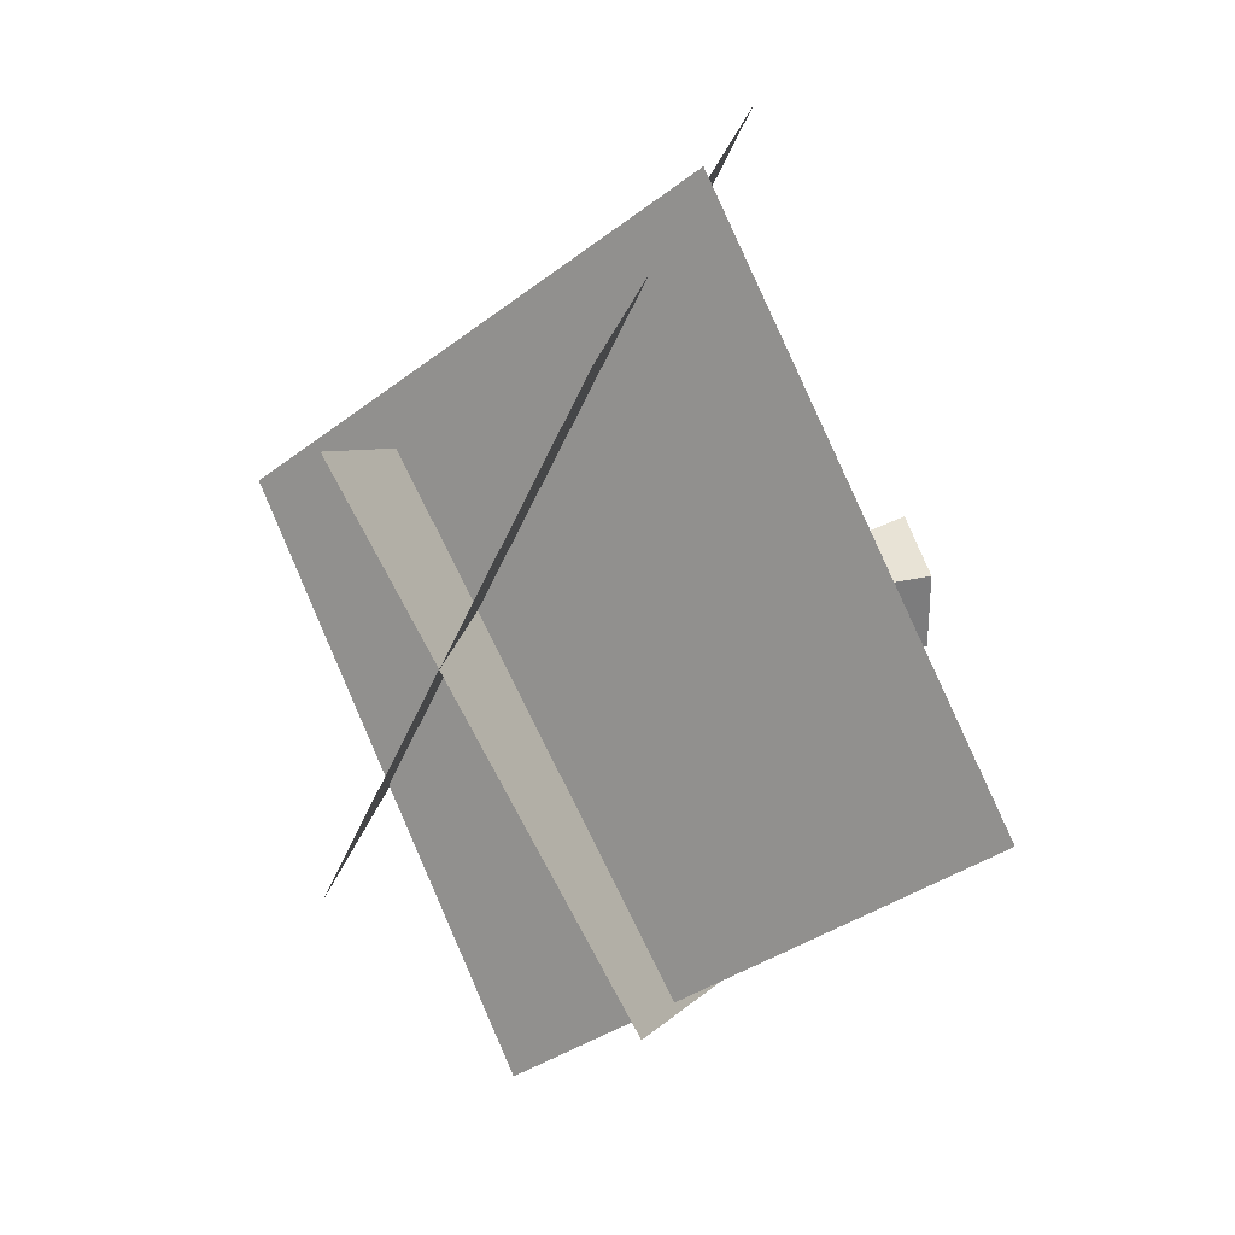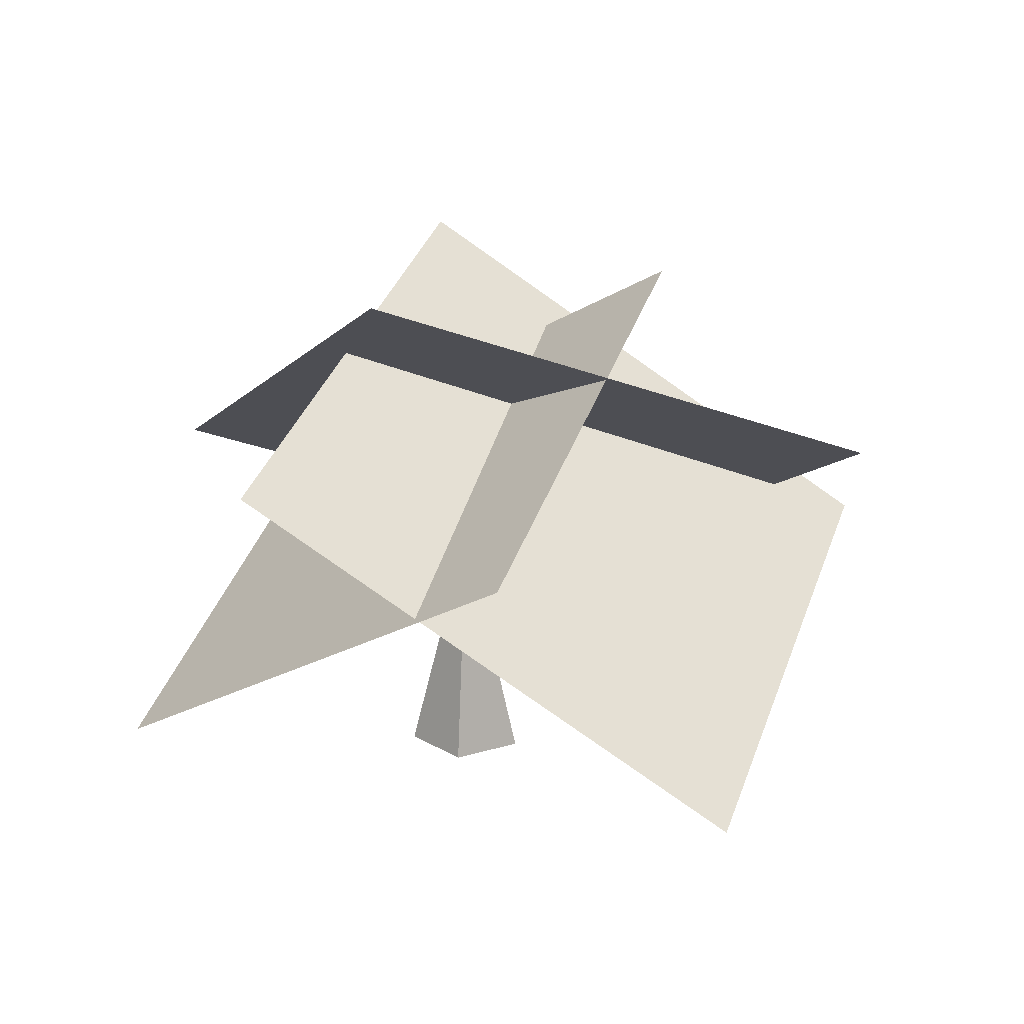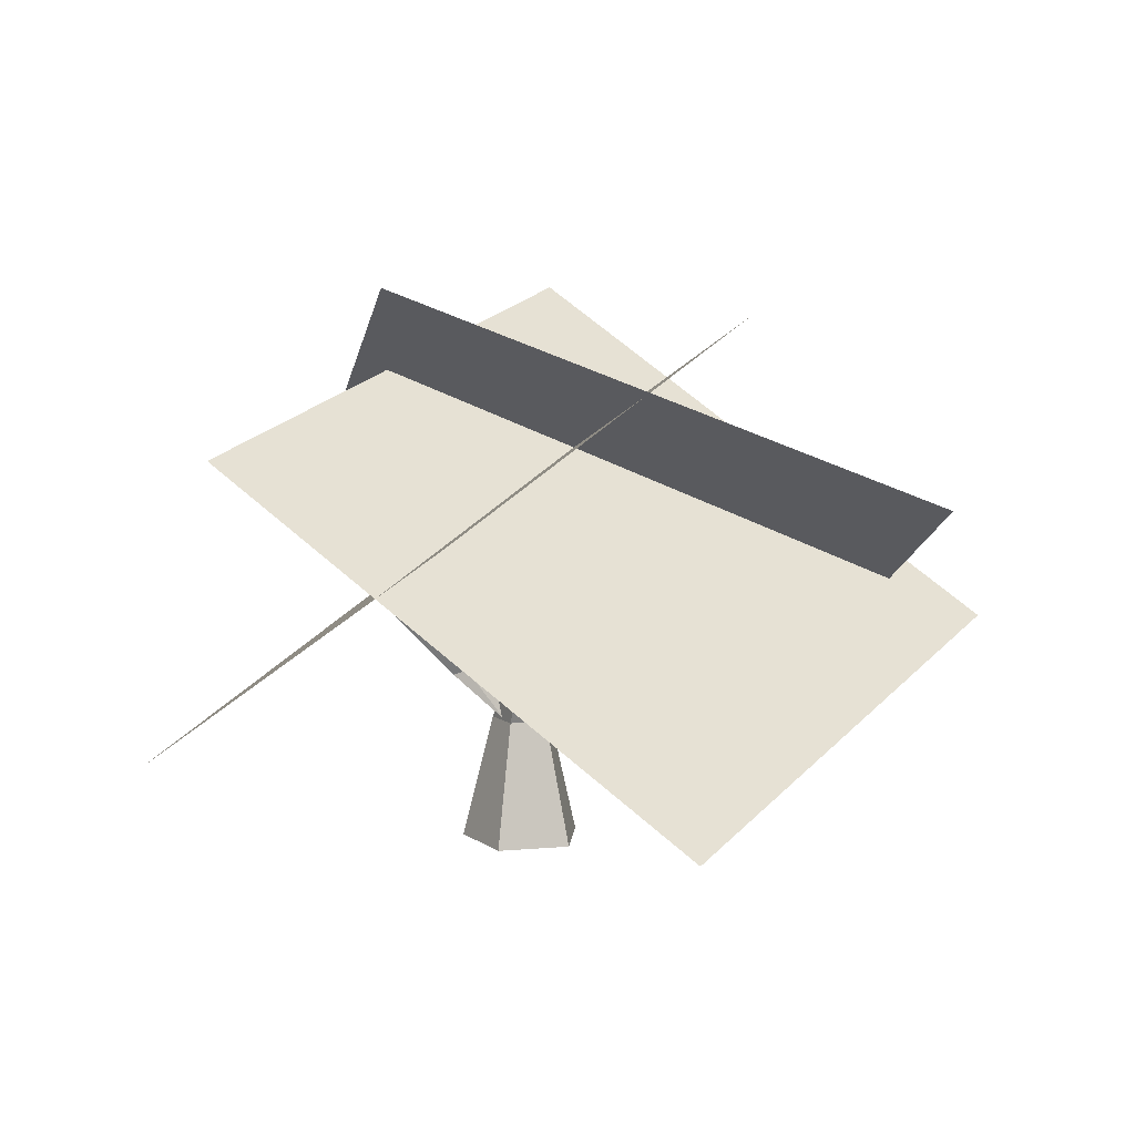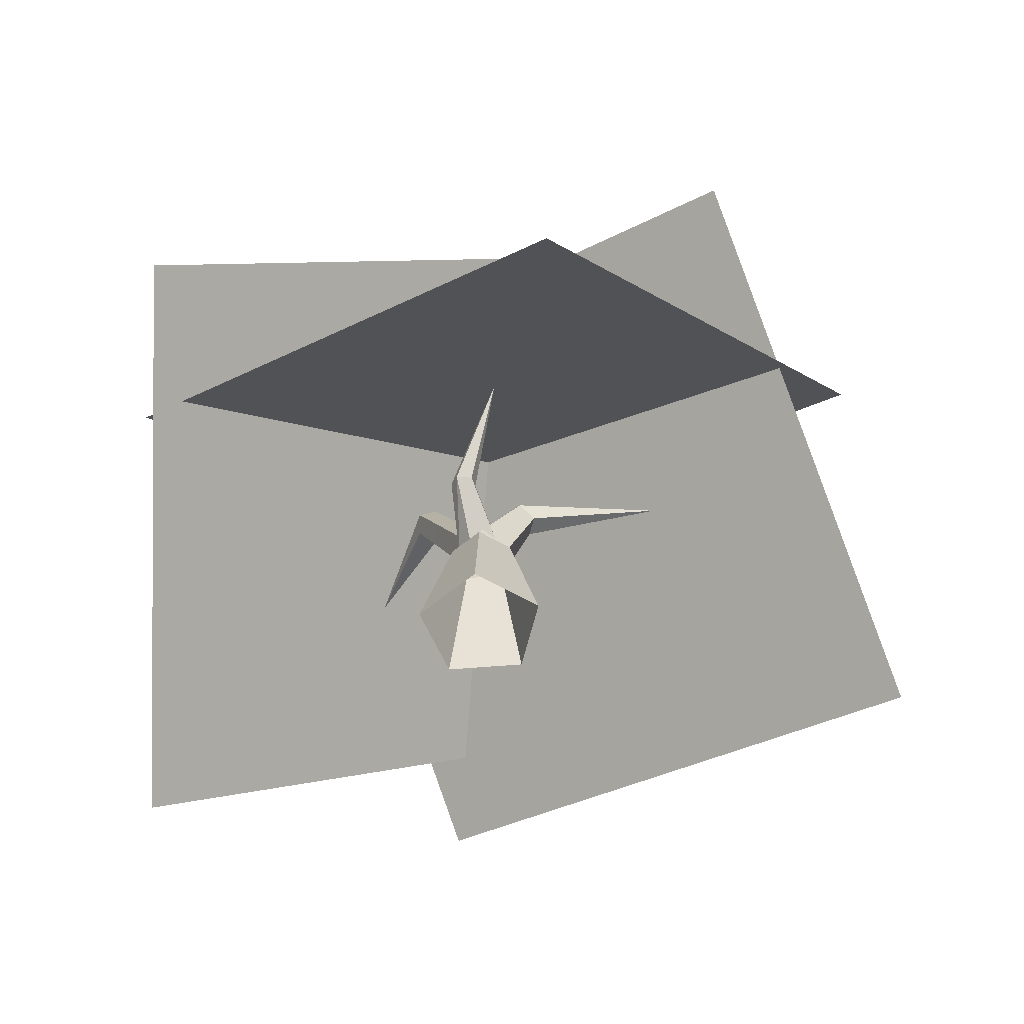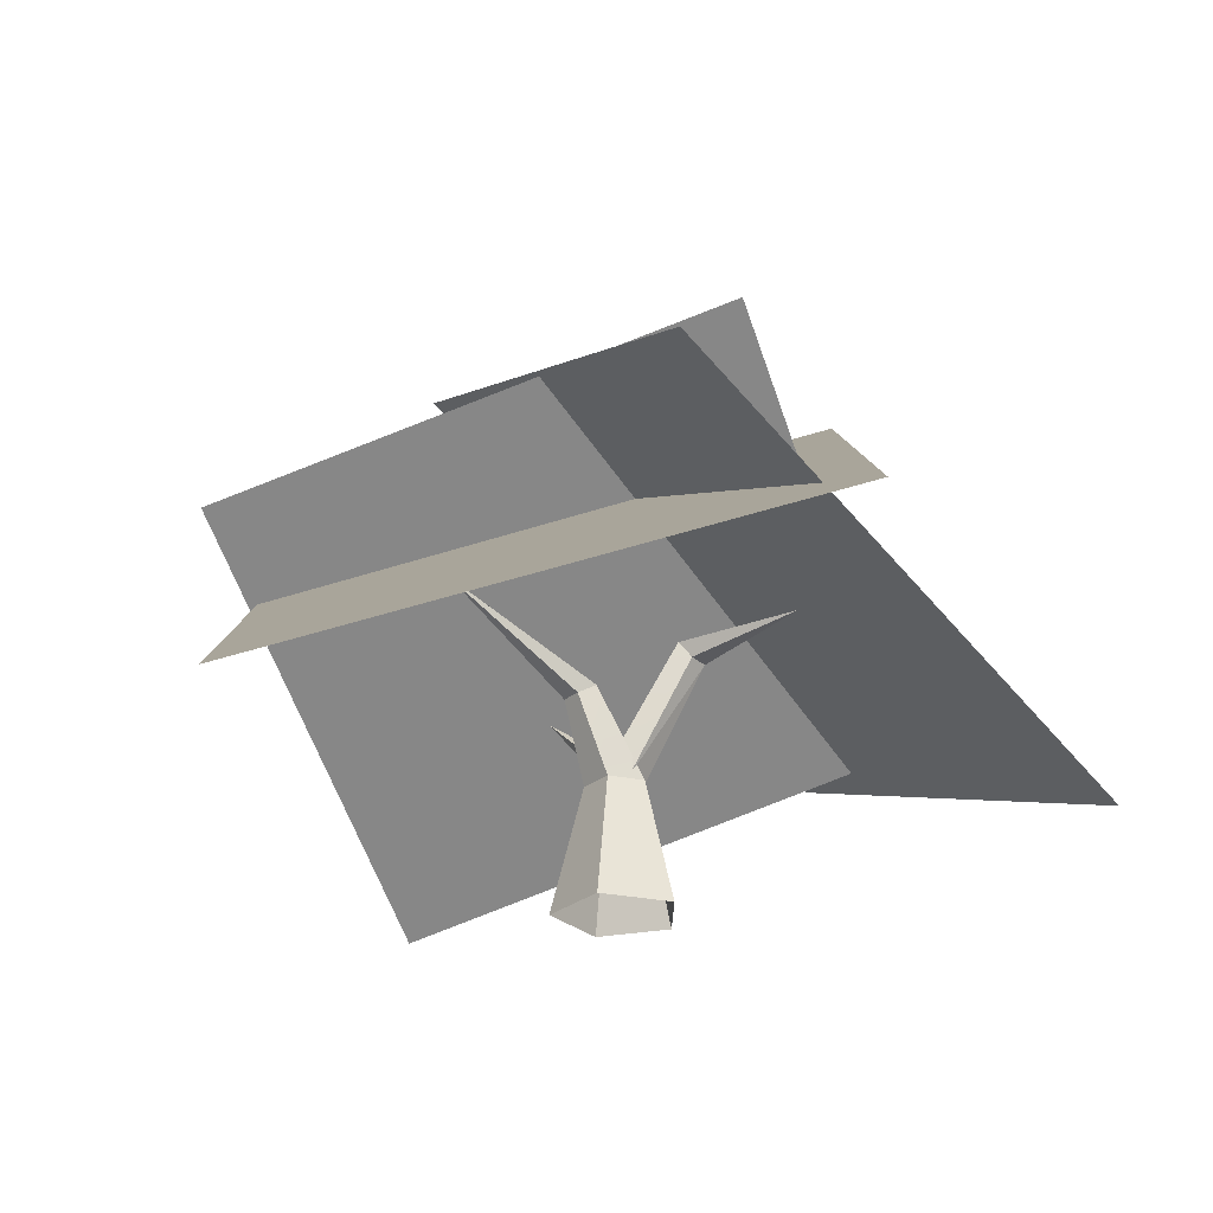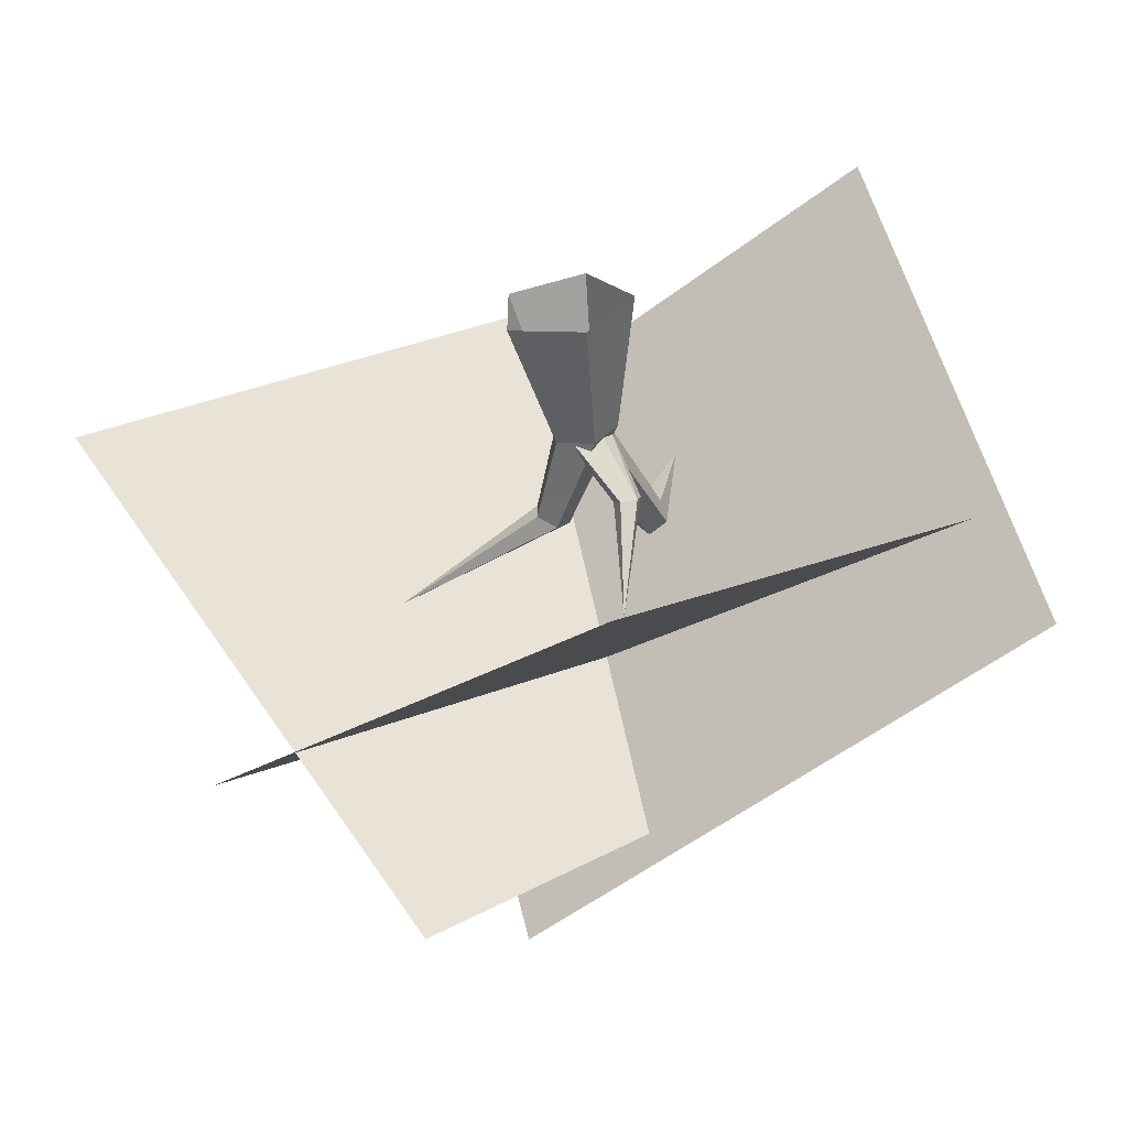
<metadata>
{"format":"obj","ext":"obj","renderer":"f3d","projection":"perspective","resolution":1024,"background":"white","views":[{"elev":31.6,"azim":-106.3,"up":"+Z"},{"elev":22.8,"azim":-117.1,"up":"+Y"},{"elev":9.8,"azim":-102.8,"up":"+Y"},{"elev":-57.9,"azim":166.9,"up":"+Y"},{"elev":-26.2,"azim":-36.9,"up":"+Y"},{"elev":-58.7,"azim":8.0,"up":"+Z"}]}
</metadata>
<code>
v  0.186 0.5 0.0036
v  0.0523 0.5 -0.1806
v  0.0222 0.8901 -0.0882
v  0.0889 0.8901 0.0036
v  -0.1642 0.5 -0.1102
v  -0.0856 0.8901 -0.0532
v  -0.1642 0.5 0.1174
v  -0.0856 0.8901 0.0603
v  0.0523 0.5 0.1877
v  0.0222 0.8901 0.0953
v  -0.1219 1.165 -0.0487
v  -0.0892 1.185 0.0036
v  -0.1749 1.134 -0.0287
v  -0.1749 1.134 0.0358
v  -0.1219 1.165 0.0558
v  -0.6084 1.389 0.0036
v  -0.0354 0.8901 -0.0641
v  -0.0805 0.8901 0.0092
v  0.0807 1.312 0.1834
v  0.1254 1.34 0.1468
v  -0.0248 0.8901 0.0747
v  0.1085 1.261 0.2126
v  0.0547 0.8901 0.0419
v  0.1703 1.259 0.194
v  0.0481 0.8901 -0.0438
v  0.1807 1.308 0.1534
v  0.2212 1.311 0.5591
v  -0.0182 0.8901 0.0759
v  0.058 0.8901 0.036
v  0.1315 1.037 -0.1551
v  0.0894 1.048 -0.1358
v  0.0435 0.8901 -0.0488
v  0.1228 1.02 -0.1976
v  -0.0415 0.8901 -0.0612
v  0.0752 1.02 -0.2046
v  -0.0797 0.8901 0.0158
v  0.0546 1.037 -0.1664
v  0.0514 1.253 -0.4215
g StaticMaterial
f 1 2 3
f 3 4 1
f 2 5 6
f 6 3 2
f 5 7 8
f 8 6 5
f 7 9 10
f 10 8 7
f 9 1 4
f 4 10 9
f 4 3 11
f 11 12 4
f 3 6 13
f 13 11 3
f 6 8 14
f 14 13 6
f 8 10 15
f 15 14 8
f 10 4 12
f 12 15 10
f 12 11 16
f 11 13 16
f 13 14 16
f 14 15 16
f 15 12 16
f 17 18 19
f 19 20 17
f 18 21 22
f 22 19 18
f 21 23 24
f 24 22 21
f 23 25 26
f 26 24 23
f 25 17 20
f 20 26 25
f 20 19 27
f 19 22 27
f 22 24 27
f 24 26 27
f 26 20 27
f 28 29 30
f 30 31 28
f 29 32 33
f 33 30 29
f 32 34 35
f 35 33 32
f 34 36 37
f 37 35 34
f 36 28 31
f 31 37 36
f 31 30 38
f 30 33 38
f 33 35 38
f 35 37 38
f 37 31 38
v  0.8793 0.6899 1.11
v  -0.6884 1.613 1.172
v  -0.3619 2.279 -0.4898
v  1.206 1.356 -0.5518
v  -0.2401 1.202 1.441
v  -1.474 0.8065 0.1775
v  -0.5665 1.811 -1.023
v  0.6672 2.207 0.2401
v  1.145 1.299 -0.0216
v  -0.0941 2.16 0.7208
v  -1.169 1.63 -0.459
v  0.0699 0.7687 -1.202
g GrowthCutout
f 39 40 41
f 41 42 39
f 43 44 45
f 45 46 43
f 47 48 49
f 49 50 47
f 40 39 41
f 42 41 39
f 44 43 45
f 46 45 43
f 48 47 49
f 50 49 47

</code>
